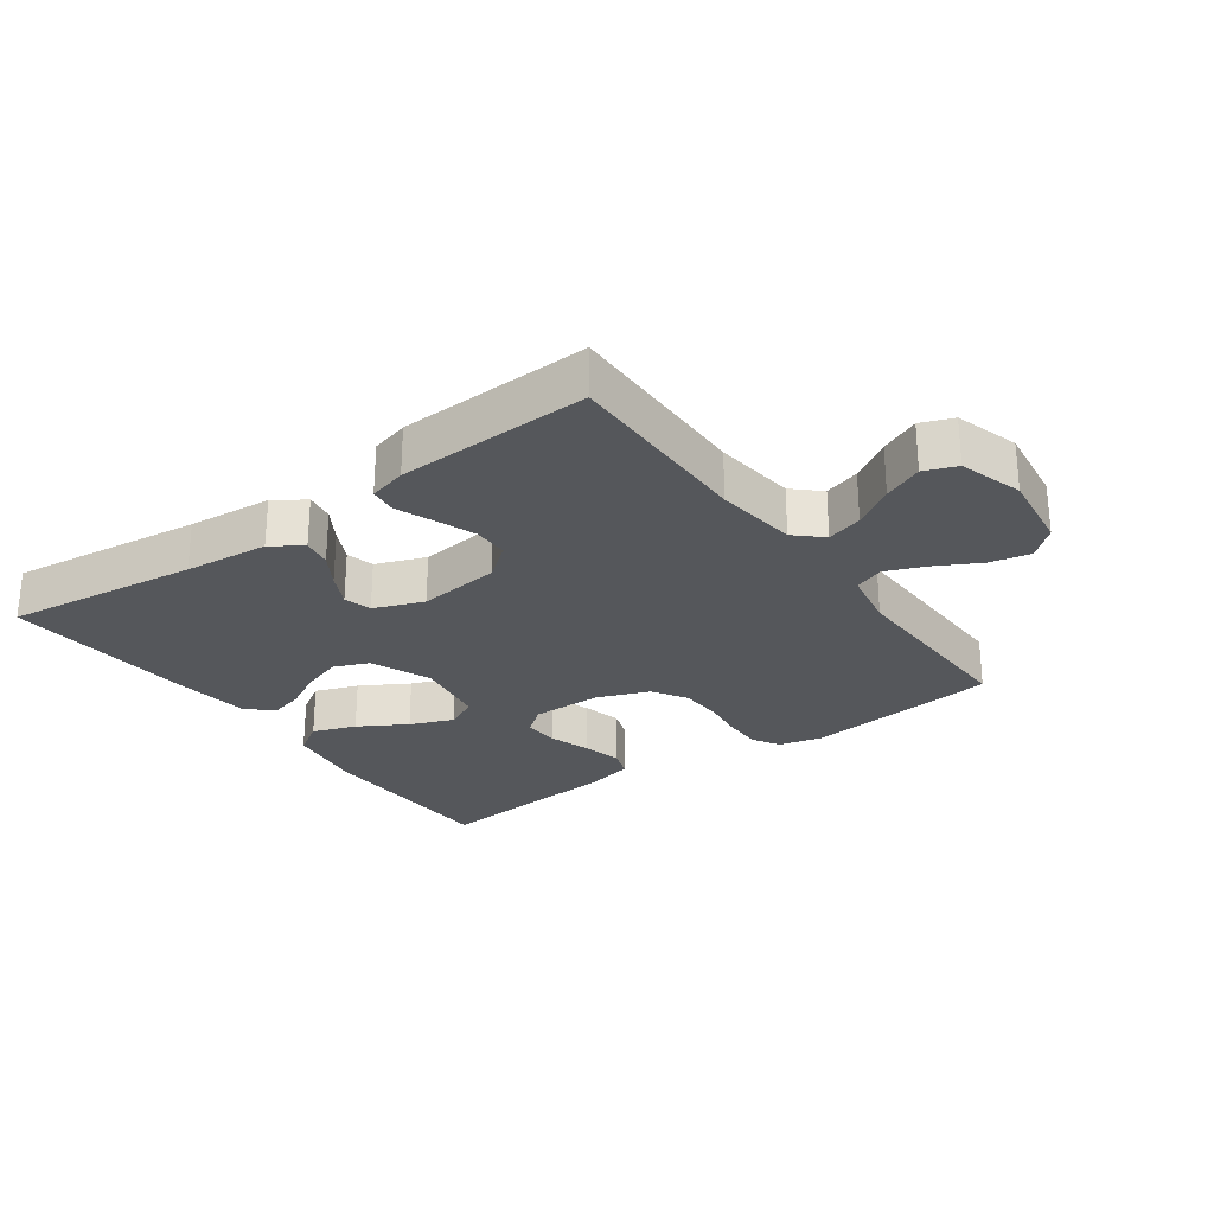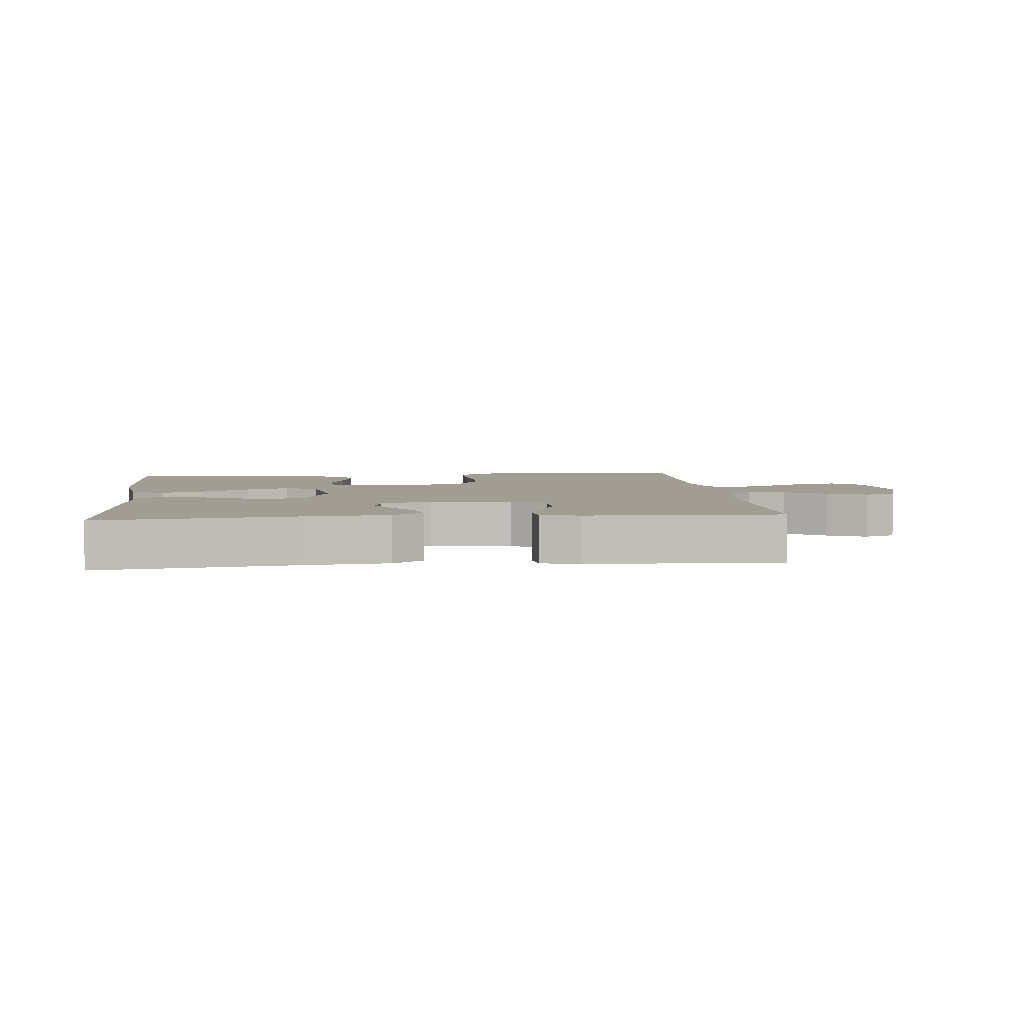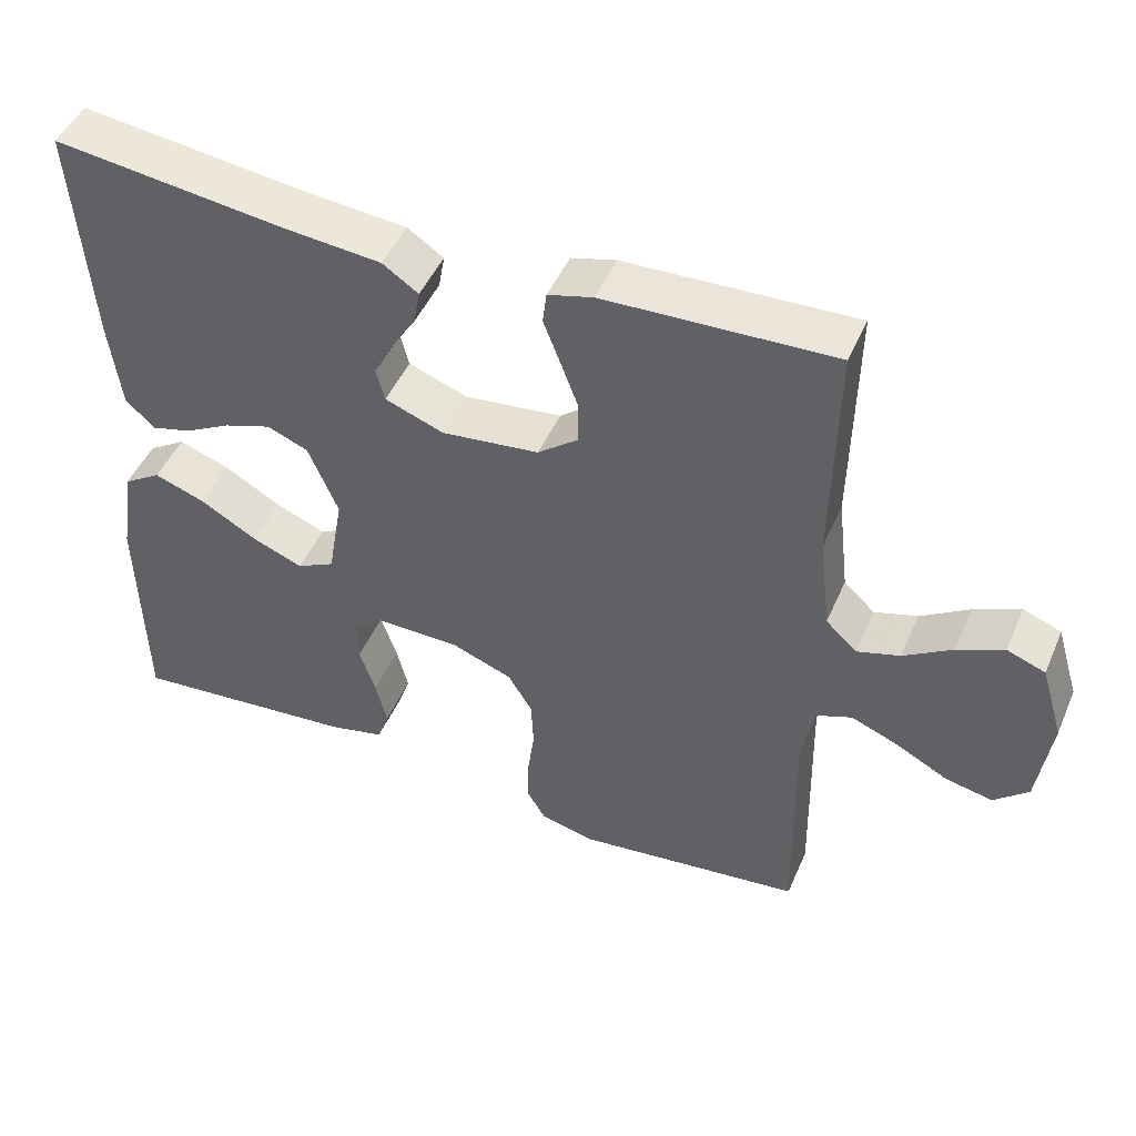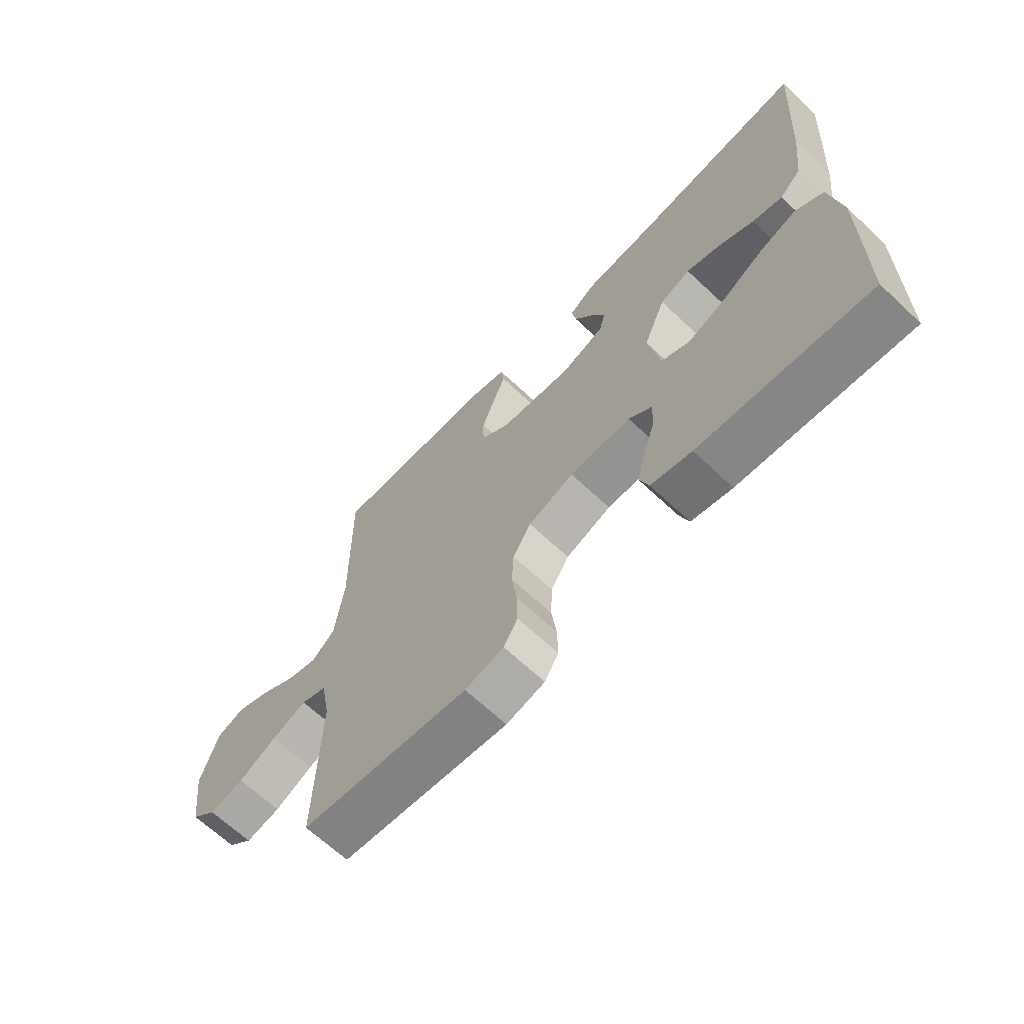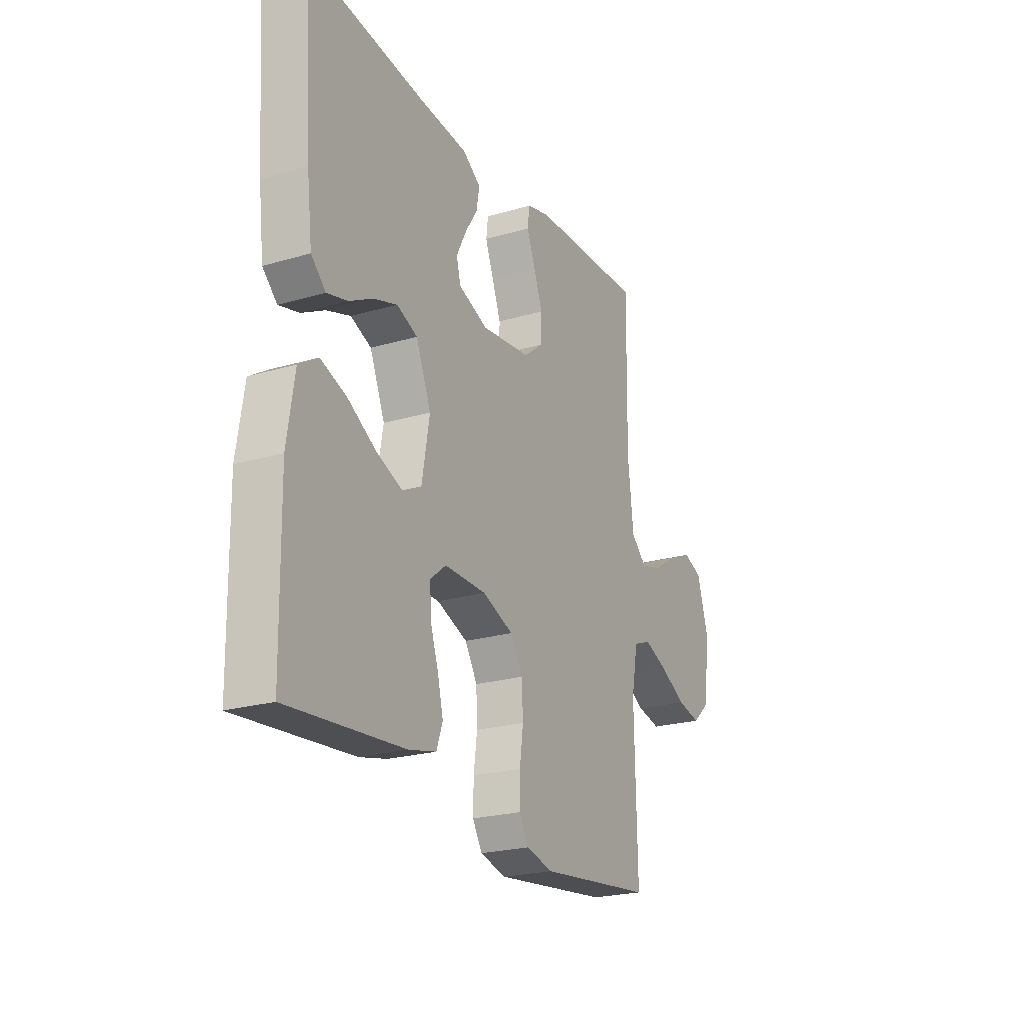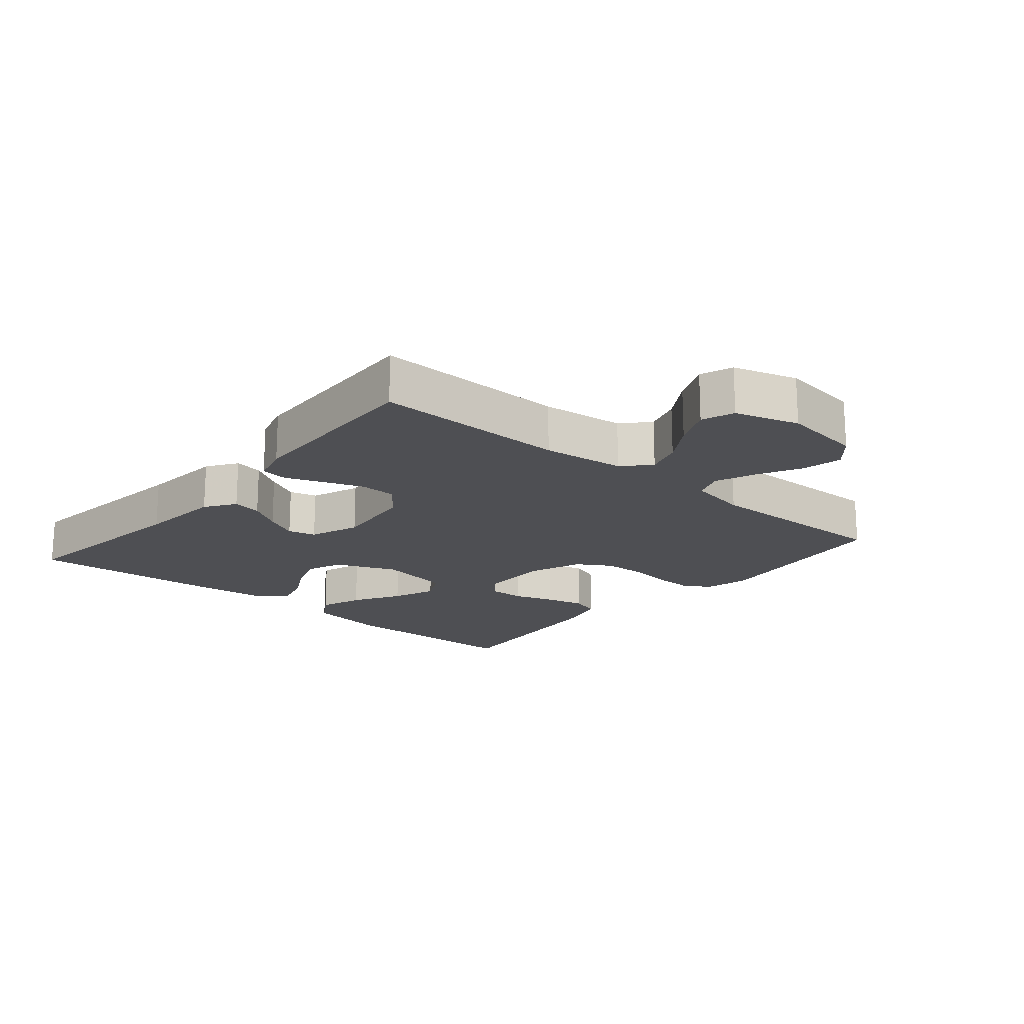
<metadata>
{"format":"obj","ext":"obj","renderer":"f3d","projection":"perspective","resolution":1024,"background":"white","views":[{"elev":-26.6,"azim":35.8,"up":"+Y"},{"elev":4.6,"azim":-5.9,"up":"+Y"},{"elev":47.4,"azim":22.8,"up":"+Z"},{"elev":-66.2,"azim":-133.3,"up":"+Z"},{"elev":-23.0,"azim":-63.4,"up":"+Z"},{"elev":-18.2,"azim":49.8,"up":"+Y"}]}
</metadata>
<code>
v -0.5 0.07 0.5
v -0.2 0.07 0.463
v -0.069 0.07 0.451
v -0.022 0.07 0.419
v -0.03 0.07 0.374
v -0.062 0.07 0.323
v -0.088 0.07 0.272
v -0.077 0.07 0.229
v 0 0.07 0.2
v 0.128 0.07 0.215
v 0.18 0.07 0.256
v 0.181 0.07 0.312
v 0.158 0.07 0.374
v 0.136 0.07 0.431
v 0.141 0.07 0.473
v 0.2 0.07 0.489
v 0.5 0.07 0.5
v 0.495 0.07 0.2
v 0.51 0.07 0.072
v 0.551 0.07 0.034
v 0.607 0.07 0.051
v 0.67 0.07 0.091
v 0.731 0.07 0.118
v 0.781 0.07 0.099
v 0.811 0.07 0
v 0.794 0.07 -0.125
v 0.749 0.07 -0.165
v 0.687 0.07 -0.152
v 0.619 0.07 -0.116
v 0.557 0.07 -0.091
v 0.511 0.07 -0.109
v 0.494 0.07 -0.2
v 0.5 0.07 -0.5
v 0.2 0.07 -0.535
v 0.131 0.07 -0.518
v 0.106 0.07 -0.476
v 0.107 0.07 -0.416
v 0.116 0.07 -0.349
v 0.113 0.07 -0.284
v 0.081 0.07 -0.231
v 0 0.07 -0.2
v -0.109 0.07 -0.199
v -0.15 0.07 -0.232
v -0.148 0.07 -0.287
v -0.127 0.07 -0.35
v -0.112 0.07 -0.411
v -0.128 0.07 -0.456
v -0.2 0.07 -0.473
v -0.5 0.07 -0.5
v -0.505 0.07 -0.2
v -0.486 0.07 -0.077
v -0.436 0.07 -0.045
v -0.369 0.07 -0.069
v -0.295 0.07 -0.112
v -0.228 0.07 -0.139
v -0.178 0.07 -0.114
v -0.158 0.07 0
v -0.197 0.07 0.094
v -0.251 0.07 0.116
v -0.313 0.07 0.095
v -0.374 0.07 0.062
v -0.427 0.07 0.048
v -0.465 0.07 0.084
v -0.479 0.07 0.2
v -0.5 0 0.5
v -0.2 0 0.463
v -0.069 0 0.451
v -0.022 0 0.419
v -0.03 0 0.374
v -0.062 0 0.323
v -0.088 0 0.272
v -0.077 0 0.229
v 0 0 0.2
v 0.128 0 0.215
v 0.18 0 0.256
v 0.181 0 0.312
v 0.158 0 0.374
v 0.136 0 0.431
v 0.141 0 0.473
v 0.2 0 0.489
v 0.5 0 0.5
v 0.495 0 0.2
v 0.51 0 0.072
v 0.551 0 0.034
v 0.607 0 0.051
v 0.67 0 0.091
v 0.731 0 0.118
v 0.781 0 0.099
v 0.811 0 0
v 0.794 0 -0.125
v 0.749 0 -0.165
v 0.687 0 -0.152
v 0.619 0 -0.116
v 0.557 0 -0.091
v 0.511 0 -0.109
v 0.494 0 -0.2
v 0.5 0 -0.5
v 0.2 0 -0.535
v 0.131 0 -0.518
v 0.106 0 -0.476
v 0.107 0 -0.416
v 0.116 0 -0.349
v 0.113 0 -0.284
v 0.081 0 -0.231
v 0 0 -0.2
v -0.109 0 -0.199
v -0.15 0 -0.232
v -0.148 0 -0.287
v -0.127 0 -0.35
v -0.112 0 -0.411
v -0.128 0 -0.456
v -0.2 0 -0.473
v -0.5 0 -0.5
v -0.505 0 -0.2
v -0.486 0 -0.077
v -0.436 0 -0.045
v -0.369 0 -0.069
v -0.295 0 -0.112
v -0.228 0 -0.139
v -0.178 0 -0.114
v -0.158 0 0
v -0.197 0 0.094
v -0.251 0 0.116
v -0.313 0 0.095
v -0.374 0 0.062
v -0.427 0 0.048
v -0.465 0 0.084
v -0.479 0 0.2
f 64 1 2
f 63 64 2
f 62 63 2
f 61 62 2
f 60 61 2
f 4 5 6
f 3 4 6
f 2 3 6
f 60 2 6
f 59 60 6
f 58 59 6 7
f 57 58 7 8
f 56 57 8 9
f 52 53 54
f 51 52 54
f 50 51 54
f 49 50 54
f 48 49 54
f 47 48 54
f 46 47 54
f 45 46 54
f 44 45 54
f 43 44 54 55
f 42 43 55 56
f 36 37 38
f 35 36 38
f 34 35 38
f 33 34 38
f 32 33 38
f 31 32 38 39
f 27 28 29
f 26 27 29
f 25 26 29
f 24 25 29
f 23 24 29
f 22 23 29
f 21 22 29
f 20 21 29 30
f 19 20 30 31
f 16 17 18
f 15 16 18
f 14 15 18
f 13 14 18
f 18 19 31
f 13 18 31
f 12 13 31
f 56 9 10
f 42 56 10
f 41 42 10
f 31 39 40
f 41 10 11
f 40 41 11
f 31 40 11
f 11 12 31
f 66 65 128
f 66 128 127
f 66 127 126
f 66 126 125
f 66 125 124
f 70 69 68
f 70 68 67
f 70 67 66
f 70 66 124
f 70 124 123
f 71 70 123 122
f 72 71 122 121
f 73 72 121 120
f 118 117 116
f 118 116 115
f 118 115 114
f 118 114 113
f 118 113 112
f 118 112 111
f 118 111 110
f 118 110 109
f 118 109 108
f 119 118 108 107
f 120 119 107 106
f 102 101 100
f 102 100 99
f 102 99 98
f 102 98 97
f 102 97 96
f 103 102 96 95
f 93 92 91
f 93 91 90
f 93 90 89
f 93 89 88
f 93 88 87
f 93 87 86
f 93 86 85
f 94 93 85 84
f 95 94 84 83
f 82 81 80
f 82 80 79
f 82 79 78
f 82 78 77
f 95 83 82
f 95 82 77
f 95 77 76
f 74 73 120
f 74 120 106
f 74 106 105
f 104 103 95
f 75 74 105
f 75 105 104
f 75 104 95
f 95 76 75
f 1 65 66 2
f 2 66 67 3
f 3 67 68 4
f 4 68 69 5
f 5 69 70 6
f 6 70 71 7
f 7 71 72 8
f 8 72 73 9
f 9 73 74 10
f 10 74 75 11
f 11 75 76 12
f 12 76 77 13
f 13 77 78 14
f 14 78 79 15
f 15 79 80 16
f 16 80 81 17
f 17 81 82 18
f 18 82 83 19
f 19 83 84 20
f 20 84 85 21
f 21 85 86 22
f 22 86 87 23
f 23 87 88 24
f 24 88 89 25
f 25 89 90 26
f 26 90 91 27
f 27 91 92 28
f 28 92 93 29
f 29 93 94 30
f 30 94 95 31
f 31 95 96 32
f 32 96 97 33
f 33 97 98 34
f 34 98 99 35
f 35 99 100 36
f 36 100 101 37
f 37 101 102 38
f 38 102 103 39
f 39 103 104 40
f 40 104 105 41
f 41 105 106 42
f 42 106 107 43
f 43 107 108 44
f 44 108 109 45
f 45 109 110 46
f 46 110 111 47
f 47 111 112 48
f 48 112 113 49
f 49 113 114 50
f 50 114 115 51
f 51 115 116 52
f 52 116 117 53
f 53 117 118 54
f 54 118 119 55
f 55 119 120 56
f 56 120 121 57
f 57 121 122 58
f 58 122 123 59
f 59 123 124 60
f 60 124 125 61
f 61 125 126 62
f 62 126 127 63
f 63 127 128 64
f 64 128 65 1

</code>
